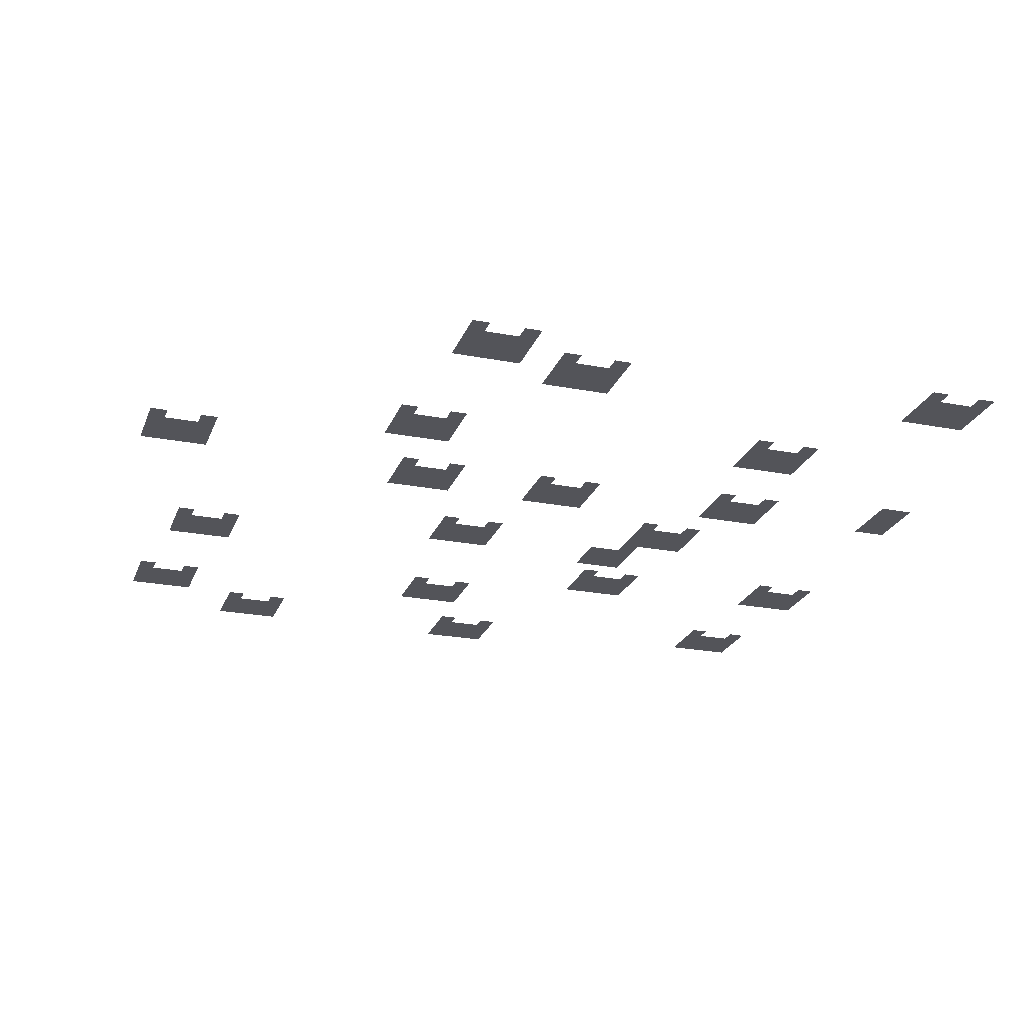
<metadata>
{"format":"obj","ext":"obj","renderer":"f3d","projection":"perspective","resolution":1024,"background":"white","views":[{"elev":-23.7,"azim":-17.9,"up":"+Z"}]}
</metadata>
<code>
v -39 -3 0
v -40 -3 0
v -40 -2 0
v -39 -2 0
v -38 -3 0
v -39 -3 0
v -39 -2 0
v -38 -2 0
v -37 -3 0
v -38 -3 0
v -38 -2 0
v -37 -2 0
v -36 -3 0
v -37 -3 0
v -37 -2 0
v -36 -2 0
v -23 -3 0
v -24 -3 0
v -24 -2 0
v -23 -2 0
v -22 -3 0
v -23 -3 0
v -23 -2 0
v -22 -2 0
v -21 -3 0
v -22 -3 0
v -22 -2 0
v -21 -2 0
v -20 -3 0
v -21 -3 0
v -21 -2 0
v -20 -2 0
v -39 -4 0
v -40 -4 0
v -40 -3 0
v -39 -3 0
v -38 -4 0
v -39 -4 0
v -39 -3 0
v -38 -3 0
v -37 -4 0
v -38 -4 0
v -38 -3 0
v -37 -3 0
v -36 -4 0
v -37 -4 0
v -37 -3 0
v -36 -3 0
v -23 -4 0
v -24 -4 0
v -24 -3 0
v -23 -3 0
v -22 -4 0
v -23 -4 0
v -23 -3 0
v -22 -3 0
v -21 -4 0
v -22 -4 0
v -22 -3 0
v -21 -3 0
v -20 -4 0
v -21 -4 0
v -21 -3 0
v -20 -3 0
v -39 -5 0
v -40 -5 0
v -40 -4 0
v -39 -4 0
v -38 -5 0
v -39 -5 0
v -39 -4 0
v -38 -4 0
v -37 -5 0
v -38 -5 0
v -38 -4 0
v -37 -4 0
v -36 -5 0
v -37 -5 0
v -37 -4 0
v -36 -4 0
v -23 -5 0
v -24 -5 0
v -24 -4 0
v -23 -4 0
v -22 -5 0
v -23 -5 0
v -23 -4 0
v -22 -4 0
v -21 -5 0
v -22 -5 0
v -22 -4 0
v -21 -4 0
v -20 -5 0
v -21 -5 0
v -21 -4 0
v -20 -4 0
v -39 -6 0
v -40 -6 0
v -40 -5 0
v -39 -5 0
v -36 -6 0
v -37 -6 0
v -37 -5 0
v -36 -5 0
v -23 -6 0
v -24 -6 0
v -24 -5 0
v -23 -5 0
v -20 -6 0
v -21 -6 0
v -21 -5 0
v -20 -5 0
v -4 -6 0
v -5 -6 0
v -5 -5 0
v -4 -5 0
v -3 -6 0
v -4 -6 0
v -4 -5 0
v -3 -5 0
v -2 -6 0
v -3 -6 0
v -3 -5 0
v -2 -5 0
v -1 -6 0
v -2 -6 0
v -2 -5 0
v -1 -5 0
v -46 -7 0
v -47 -7 0
v -47 -6 0
v -46 -6 0
v -45 -7 0
v -46 -7 0
v -46 -6 0
v -45 -6 0
v -44 -7 0
v -45 -7 0
v -45 -6 0
v -44 -6 0
v -43 -7 0
v -44 -7 0
v -44 -6 0
v -43 -6 0
v -4 -7 0
v -5 -7 0
v -5 -6 0
v -4 -6 0
v -3 -7 0
v -4 -7 0
v -4 -6 0
v -3 -6 0
v -2 -7 0
v -3 -7 0
v -3 -6 0
v -2 -6 0
v -1 -7 0
v -2 -7 0
v -2 -6 0
v -1 -6 0
v -46 -8 0
v -47 -8 0
v -47 -7 0
v -46 -7 0
v -45 -8 0
v -46 -8 0
v -46 -7 0
v -45 -7 0
v -44 -8 0
v -45 -8 0
v -45 -7 0
v -44 -7 0
v -43 -8 0
v -44 -8 0
v -44 -7 0
v -43 -7 0
v -4 -8 0
v -5 -8 0
v -5 -7 0
v -4 -7 0
v -3 -8 0
v -4 -8 0
v -4 -7 0
v -3 -7 0
v -2 -8 0
v -3 -8 0
v -3 -7 0
v -2 -7 0
v -1 -8 0
v -2 -8 0
v -2 -7 0
v -1 -7 0
v -46 -9 0
v -47 -9 0
v -47 -8 0
v -46 -8 0
v -45 -9 0
v -46 -9 0
v -46 -8 0
v -45 -8 0
v -44 -9 0
v -45 -9 0
v -45 -8 0
v -44 -8 0
v -43 -9 0
v -44 -9 0
v -44 -8 0
v -43 -8 0
v -4 -9 0
v -5 -9 0
v -5 -8 0
v -4 -8 0
v -1 -9 0
v -2 -9 0
v -2 -8 0
v -1 -8 0
v -46 -10 0
v -47 -10 0
v -47 -9 0
v -46 -9 0
v -43 -10 0
v -44 -10 0
v -44 -9 0
v -43 -9 0
v -27 -10 0
v -28 -10 0
v -28 -9 0
v -27 -9 0
v -26 -10 0
v -27 -10 0
v -27 -9 0
v -26 -9 0
v -25 -10 0
v -26 -10 0
v -26 -9 0
v -25 -9 0
v -24 -10 0
v -25 -10 0
v -25 -9 0
v -24 -9 0
v -27 -11 0
v -28 -11 0
v -28 -10 0
v -27 -10 0
v -26 -11 0
v -27 -11 0
v -27 -10 0
v -26 -10 0
v -25 -11 0
v -26 -11 0
v -26 -10 0
v -25 -10 0
v -24 -11 0
v -25 -11 0
v -25 -10 0
v -24 -10 0
v -27 -12 0
v -28 -12 0
v -28 -11 0
v -27 -11 0
v -26 -12 0
v -27 -12 0
v -27 -11 0
v -26 -11 0
v -25 -12 0
v -26 -12 0
v -26 -11 0
v -25 -11 0
v -24 -12 0
v -25 -12 0
v -25 -11 0
v -24 -11 0
v -27 -13 0
v -28 -13 0
v -28 -12 0
v -27 -12 0
v -24 -13 0
v -25 -13 0
v -25 -12 0
v -24 -12 0
v -16 -15 0
v -17 -15 0
v -17 -14 0
v -16 -14 0
v -15 -15 0
v -16 -15 0
v -16 -14 0
v -15 -14 0
v -14 -15 0
v -15 -15 0
v -15 -14 0
v -14 -14 0
v -13 -15 0
v -14 -15 0
v -14 -14 0
v -13 -14 0
v -16 -16 0
v -17 -16 0
v -17 -15 0
v -16 -15 0
v -15 -16 0
v -16 -16 0
v -16 -15 0
v -15 -15 0
v -14 -16 0
v -15 -16 0
v -15 -15 0
v -14 -15 0
v -13 -16 0
v -14 -16 0
v -14 -15 0
v -13 -15 0
v -3 -16 0
v -4 -16 0
v -4 -15 0
v -3 -15 0
v -2 -16 0
v -3 -16 0
v -3 -15 0
v -2 -15 0
v -1 -16 0
v -2 -16 0
v -2 -15 0
v -1 -15 0
v 0 -16 0
v -1 -16 0
v -1 -15 0
v 0 -15 0
v -45 -17 0
v -46 -17 0
v -46 -16 0
v -45 -16 0
v -44 -17 0
v -45 -17 0
v -45 -16 0
v -44 -16 0
v -43 -17 0
v -44 -17 0
v -44 -16 0
v -43 -16 0
v -42 -17 0
v -43 -17 0
v -43 -16 0
v -42 -16 0
v -16 -17 0
v -17 -17 0
v -17 -16 0
v -16 -16 0
v -15 -17 0
v -16 -17 0
v -16 -16 0
v -15 -16 0
v -14 -17 0
v -15 -17 0
v -15 -16 0
v -14 -16 0
v -13 -17 0
v -14 -17 0
v -14 -16 0
v -13 -16 0
v -3 -17 0
v -4 -17 0
v -4 -16 0
v -3 -16 0
v -2 -17 0
v -3 -17 0
v -3 -16 0
v -2 -16 0
v -1 -17 0
v -2 -17 0
v -2 -16 0
v -1 -16 0
v 0 -17 0
v -1 -17 0
v -1 -16 0
v 0 -16 0
v -45 -18 0
v -46 -18 0
v -46 -17 0
v -45 -17 0
v -44 -18 0
v -45 -18 0
v -45 -17 0
v -44 -17 0
v -43 -18 0
v -44 -18 0
v -44 -17 0
v -43 -17 0
v -42 -18 0
v -43 -18 0
v -43 -17 0
v -42 -17 0
v -16 -18 0
v -17 -18 0
v -17 -17 0
v -16 -17 0
v -13 -18 0
v -14 -18 0
v -14 -17 0
v -13 -17 0
v -3 -18 0
v -4 -18 0
v -4 -17 0
v -3 -17 0
v -2 -18 0
v -3 -18 0
v -3 -17 0
v -2 -17 0
v -1 -18 0
v -2 -18 0
v -2 -17 0
v -1 -17 0
v 0 -18 0
v -1 -18 0
v -1 -17 0
v 0 -17 0
v -45 -19 0
v -46 -19 0
v -46 -18 0
v -45 -18 0
v -44 -19 0
v -45 -19 0
v -45 -18 0
v -44 -18 0
v -43 -19 0
v -44 -19 0
v -44 -18 0
v -43 -18 0
v -42 -19 0
v -43 -19 0
v -43 -18 0
v -42 -18 0
v -3 -19 0
v -4 -19 0
v -4 -18 0
v -3 -18 0
v 0 -19 0
v -1 -19 0
v -1 -18 0
v 0 -18 0
v -45 -20 0
v -46 -20 0
v -46 -19 0
v -45 -19 0
v -42 -20 0
v -43 -20 0
v -43 -19 0
v -42 -19 0
v -17 -20 0
v -18 -20 0
v -18 -19 0
v -17 -19 0
v -16 -20 0
v -17 -20 0
v -17 -19 0
v -16 -19 0
v -15 -20 0
v -16 -20 0
v -16 -19 0
v -15 -19 0
v -28 -21 0
v -29 -21 0
v -29 -20 0
v -28 -20 0
v -27 -21 0
v -28 -21 0
v -28 -20 0
v -27 -20 0
v -26 -21 0
v -27 -21 0
v -27 -20 0
v -26 -20 0
v -25 -21 0
v -26 -21 0
v -26 -20 0
v -25 -20 0
v -17 -21 0
v -18 -21 0
v -18 -20 0
v -17 -20 0
v -16 -21 0
v -17 -21 0
v -17 -20 0
v -16 -20 0
v -15 -21 0
v -16 -21 0
v -16 -20 0
v -15 -20 0
v -28 -22 0
v -29 -22 0
v -29 -21 0
v -28 -21 0
v -27 -22 0
v -28 -22 0
v -28 -21 0
v -27 -21 0
v -26 -22 0
v -27 -22 0
v -27 -21 0
v -26 -21 0
v -25 -22 0
v -26 -22 0
v -26 -21 0
v -25 -21 0
v -17 -22 0
v -18 -22 0
v -18 -21 0
v -17 -21 0
v -16 -22 0
v -17 -22 0
v -17 -21 0
v -16 -21 0
v -15 -22 0
v -16 -22 0
v -16 -21 0
v -15 -21 0
v -28 -23 0
v -29 -23 0
v -29 -22 0
v -28 -22 0
v -27 -23 0
v -28 -23 0
v -28 -22 0
v -27 -22 0
v -26 -23 0
v -27 -23 0
v -27 -22 0
v -26 -22 0
v -25 -23 0
v -26 -23 0
v -26 -22 0
v -25 -22 0
v -15 -23 0
v -16 -23 0
v -16 -22 0
v -15 -22 0
v -28 -24 0
v -29 -24 0
v -29 -23 0
v -28 -23 0
v -25 -24 0
v -26 -24 0
v -26 -23 0
v -25 -23 0
v -15 -24 0
v -16 -24 0
v -16 -23 0
v -15 -23 0
v -14 -24 0
v -15 -24 0
v -15 -23 0
v -14 -23 0
v -13 -24 0
v -14 -24 0
v -14 -23 0
v -13 -23 0
v -12 -24 0
v -13 -24 0
v -13 -23 0
v -12 -23 0
v -15 -25 0
v -16 -25 0
v -16 -24 0
v -15 -24 0
v -14 -25 0
v -15 -25 0
v -15 -24 0
v -14 -24 0
v -13 -25 0
v -14 -25 0
v -14 -24 0
v -13 -24 0
v -12 -25 0
v -13 -25 0
v -13 -24 0
v -12 -24 0
v -15 -26 0
v -16 -26 0
v -16 -25 0
v -15 -25 0
v -14 -26 0
v -15 -26 0
v -15 -25 0
v -14 -25 0
v -13 -26 0
v -14 -26 0
v -14 -25 0
v -13 -25 0
v -12 -26 0
v -13 -26 0
v -13 -25 0
v -12 -25 0
v -15 -27 0
v -16 -27 0
v -16 -26 0
v -15 -26 0
v -12 -27 0
v -13 -27 0
v -13 -26 0
v -12 -26 0
v -33 -29 0
v -34 -29 0
v -34 -28 0
v -33 -28 0
v -32 -29 0
v -33 -29 0
v -33 -28 0
v -32 -28 0
v -31 -29 0
v -32 -29 0
v -32 -28 0
v -31 -28 0
v -30 -29 0
v -31 -29 0
v -31 -28 0
v -30 -28 0
v -24 -29 0
v -25 -29 0
v -25 -28 0
v -24 -28 0
v -23 -29 0
v -24 -29 0
v -24 -28 0
v -23 -28 0
v -22 -29 0
v -23 -29 0
v -23 -28 0
v -22 -28 0
v -21 -29 0
v -22 -29 0
v -22 -28 0
v -21 -28 0
v -33 -30 0
v -34 -30 0
v -34 -29 0
v -33 -29 0
v -32 -30 0
v -33 -30 0
v -33 -29 0
v -32 -29 0
v -31 -30 0
v -32 -30 0
v -32 -29 0
v -31 -29 0
v -30 -30 0
v -31 -30 0
v -31 -29 0
v -30 -29 0
v -24 -30 0
v -25 -30 0
v -25 -29 0
v -24 -29 0
v -23 -30 0
v -24 -30 0
v -24 -29 0
v -23 -29 0
v -22 -30 0
v -23 -30 0
v -23 -29 0
v -22 -29 0
v -21 -30 0
v -22 -30 0
v -22 -29 0
v -21 -29 0
v -12 -30 0
v -13 -30 0
v -13 -29 0
v -12 -29 0
v -11 -30 0
v -12 -30 0
v -12 -29 0
v -11 -29 0
v -10 -30 0
v -11 -30 0
v -11 -29 0
v -10 -29 0
v -9 -30 0
v -10 -30 0
v -10 -29 0
v -9 -29 0
v -49 -31 0
v -50 -31 0
v -50 -30 0
v -49 -30 0
v -48 -31 0
v -49 -31 0
v -49 -30 0
v -48 -30 0
v -47 -31 0
v -48 -31 0
v -48 -30 0
v -47 -30 0
v -46 -31 0
v -47 -31 0
v -47 -30 0
v -46 -30 0
v -33 -31 0
v -34 -31 0
v -34 -30 0
v -33 -30 0
v -32 -31 0
v -33 -31 0
v -33 -30 0
v -32 -30 0
v -31 -31 0
v -32 -31 0
v -32 -30 0
v -31 -30 0
v -30 -31 0
v -31 -31 0
v -31 -30 0
v -30 -30 0
v -24 -31 0
v -25 -31 0
v -25 -30 0
v -24 -30 0
v -23 -31 0
v -24 -31 0
v -24 -30 0
v -23 -30 0
v -22 -31 0
v -23 -31 0
v -23 -30 0
v -22 -30 0
v -21 -31 0
v -22 -31 0
v -22 -30 0
v -21 -30 0
v -12 -31 0
v -13 -31 0
v -13 -30 0
v -12 -30 0
v -11 -31 0
v -12 -31 0
v -12 -30 0
v -11 -30 0
v -10 -31 0
v -11 -31 0
v -11 -30 0
v -10 -30 0
v -9 -31 0
v -10 -31 0
v -10 -30 0
v -9 -30 0
v -1 -31 0
v -2 -31 0
v -2 -30 0
v -1 -30 0
v 0 -31 0
v -1 -31 0
v -1 -30 0
v 0 -30 0
v -49 -32 0
v -50 -32 0
v -50 -31 0
v -49 -31 0
v -48 -32 0
v -49 -32 0
v -49 -31 0
v -48 -31 0
v -47 -32 0
v -48 -32 0
v -48 -31 0
v -47 -31 0
v -46 -32 0
v -47 -32 0
v -47 -31 0
v -46 -31 0
v -33 -32 0
v -34 -32 0
v -34 -31 0
v -33 -31 0
v -30 -32 0
v -31 -32 0
v -31 -31 0
v -30 -31 0
v -24 -32 0
v -25 -32 0
v -25 -31 0
v -24 -31 0
v -21 -32 0
v -22 -32 0
v -22 -31 0
v -21 -31 0
v -12 -32 0
v -13 -32 0
v -13 -31 0
v -12 -31 0
v -11 -32 0
v -12 -32 0
v -12 -31 0
v -11 -31 0
v -10 -32 0
v -11 -32 0
v -11 -31 0
v -10 -31 0
v -9 -32 0
v -10 -32 0
v -10 -31 0
v -9 -31 0
v -1 -32 0
v -2 -32 0
v -2 -31 0
v -1 -31 0
v 0 -32 0
v -1 -32 0
v -1 -31 0
v 0 -31 0
v -49 -33 0
v -50 -33 0
v -50 -32 0
v -49 -32 0
v -48 -33 0
v -49 -33 0
v -49 -32 0
v -48 -32 0
v -47 -33 0
v -48 -33 0
v -48 -32 0
v -47 -32 0
v -46 -33 0
v -47 -33 0
v -47 -32 0
v -46 -32 0
v -12 -33 0
v -13 -33 0
v -13 -32 0
v -12 -32 0
v -9 -33 0
v -10 -33 0
v -10 -32 0
v -9 -32 0
v -1 -33 0
v -2 -33 0
v -2 -32 0
v -1 -32 0
v 0 -33 0
v -1 -33 0
v -1 -32 0
v 0 -32 0
v -49 -34 0
v -50 -34 0
v -50 -33 0
v -49 -33 0
v -46 -34 0
v -47 -34 0
v -47 -33 0
v -46 -33 0
v -1 -34 0
v -2 -34 0
v -2 -33 0
v -1 -33 0
v 0 -34 0
v -1 -34 0
v -1 -33 0
v 0 -33 0
v -35 -36 0
v -36 -36 0
v -36 -35 0
v -35 -35 0
v -34 -36 0
v -35 -36 0
v -35 -35 0
v -34 -35 0
v -33 -36 0
v -34 -36 0
v -34 -35 0
v -33 -35 0
v -32 -36 0
v -33 -36 0
v -33 -35 0
v -32 -35 0
v -35 -37 0
v -36 -37 0
v -36 -36 0
v -35 -36 0
v -34 -37 0
v -35 -37 0
v -35 -36 0
v -34 -36 0
v -33 -37 0
v -34 -37 0
v -34 -36 0
v -33 -36 0
v -32 -37 0
v -33 -37 0
v -33 -36 0
v -32 -36 0
v -35 -38 0
v -36 -38 0
v -36 -37 0
v -35 -37 0
v -34 -38 0
v -35 -38 0
v -35 -37 0
v -34 -37 0
v -33 -38 0
v -34 -38 0
v -34 -37 0
v -33 -37 0
v -32 -38 0
v -33 -38 0
v -33 -37 0
v -32 -37 0
v -13 -38 0
v -14 -38 0
v -14 -37 0
v -13 -37 0
v -12 -38 0
v -13 -38 0
v -13 -37 0
v -12 -37 0
v -11 -38 0
v -12 -38 0
v -12 -37 0
v -11 -37 0
v -10 -38 0
v -11 -38 0
v -11 -37 0
v -10 -37 0
v -35 -39 0
v -36 -39 0
v -36 -38 0
v -35 -38 0
v -32 -39 0
v -33 -39 0
v -33 -38 0
v -32 -38 0
v -13 -39 0
v -14 -39 0
v -14 -38 0
v -13 -38 0
v -12 -39 0
v -13 -39 0
v -13 -38 0
v -12 -38 0
v -11 -39 0
v -12 -39 0
v -12 -38 0
v -11 -38 0
v -10 -39 0
v -11 -39 0
v -11 -38 0
v -10 -38 0
v -13 -40 0
v -14 -40 0
v -14 -39 0
v -13 -39 0
v -12 -40 0
v -13 -40 0
v -13 -39 0
v -12 -39 0
v -11 -40 0
v -12 -40 0
v -12 -39 0
v -11 -39 0
v -10 -40 0
v -11 -40 0
v -11 -39 0
v -10 -39 0
v -13 -41 0
v -14 -41 0
v -14 -40 0
v -13 -40 0
v -10 -41 0
v -11 -41 0
v -11 -40 0
v -10 -40 0
v -28 -45 0
v -29 -45 0
v -29 -44 0
v -28 -44 0
v -27 -45 0
v -28 -45 0
v -28 -44 0
v -27 -44 0
v -26 -45 0
v -27 -45 0
v -27 -44 0
v -26 -44 0
v -25 -45 0
v -26 -45 0
v -26 -44 0
v -25 -44 0
v -28 -46 0
v -29 -46 0
v -29 -45 0
v -28 -45 0
v -27 -46 0
v -28 -46 0
v -28 -45 0
v -27 -45 0
v -26 -46 0
v -27 -46 0
v -27 -45 0
v -26 -45 0
v -25 -46 0
v -26 -46 0
v -26 -45 0
v -25 -45 0
v -34 -47 0
v -35 -47 0
v -35 -46 0
v -34 -46 0
v -33 -47 0
v -34 -47 0
v -34 -46 0
v -33 -46 0
v -32 -47 0
v -33 -47 0
v -33 -46 0
v -32 -46 0
v -31 -47 0
v -32 -47 0
v -32 -46 0
v -31 -46 0
v -28 -47 0
v -29 -47 0
v -29 -46 0
v -28 -46 0
v -27 -47 0
v -28 -47 0
v -28 -46 0
v -27 -46 0
v -26 -47 0
v -27 -47 0
v -27 -46 0
v -26 -46 0
v -25 -47 0
v -26 -47 0
v -26 -46 0
v -25 -46 0
v -6 -47 0
v -7 -47 0
v -7 -46 0
v -6 -46 0
v -5 -47 0
v -6 -47 0
v -6 -46 0
v -5 -46 0
v -4 -47 0
v -5 -47 0
v -5 -46 0
v -4 -46 0
v -3 -47 0
v -4 -47 0
v -4 -46 0
v -3 -46 0
v -34 -48 0
v -35 -48 0
v -35 -47 0
v -34 -47 0
v -33 -48 0
v -34 -48 0
v -34 -47 0
v -33 -47 0
v -32 -48 0
v -33 -48 0
v -33 -47 0
v -32 -47 0
v -31 -48 0
v -32 -48 0
v -32 -47 0
v -31 -47 0
v -28 -48 0
v -29 -48 0
v -29 -47 0
v -28 -47 0
v -25 -48 0
v -26 -48 0
v -26 -47 0
v -25 -47 0
v -6 -48 0
v -7 -48 0
v -7 -47 0
v -6 -47 0
v -5 -48 0
v -6 -48 0
v -6 -47 0
v -5 -47 0
v -4 -48 0
v -5 -48 0
v -5 -47 0
v -4 -47 0
v -3 -48 0
v -4 -48 0
v -4 -47 0
v -3 -47 0
v -34 -49 0
v -35 -49 0
v -35 -48 0
v -34 -48 0
v -33 -49 0
v -34 -49 0
v -34 -48 0
v -33 -48 0
v -32 -49 0
v -33 -49 0
v -33 -48 0
v -32 -48 0
v -31 -49 0
v -32 -49 0
v -32 -48 0
v -31 -48 0
v -6 -49 0
v -7 -49 0
v -7 -48 0
v -6 -48 0
v -5 -49 0
v -6 -49 0
v -6 -48 0
v -5 -48 0
v -4 -49 0
v -5 -49 0
v -5 -48 0
v -4 -48 0
v -3 -49 0
v -4 -49 0
v -4 -48 0
v -3 -48 0
v -34 -50 0
v -35 -50 0
v -35 -49 0
v -34 -49 0
v -31 -50 0
v -32 -50 0
v -32 -49 0
v -31 -49 0
v -6 -50 0
v -7 -50 0
v -7 -49 0
v -6 -49 0
v -3 -50 0
v -4 -50 0
v -4 -49 0
v -3 -49 0
g ira_mesh_0006
f 1 2 3 4
f 5 6 7 8
f 9 10 11 12
f 13 14 15 16
f 17 18 19 20
f 21 22 23 24
f 25 26 27 28
f 29 30 31 32
f 33 34 35 36
f 37 38 39 40
f 41 42 43 44
f 45 46 47 48
f 49 50 51 52
f 53 54 55 56
f 57 58 59 60
f 61 62 63 64
f 65 66 67 68
f 69 70 71 72
f 73 74 75 76
f 77 78 79 80
f 81 82 83 84
f 85 86 87 88
f 89 90 91 92
f 93 94 95 96
f 97 98 99 100
f 101 102 103 104
f 105 106 107 108
f 109 110 111 112
f 113 114 115 116
f 117 118 119 120
f 121 122 123 124
f 125 126 127 128
f 129 130 131 132
f 133 134 135 136
f 137 138 139 140
f 141 142 143 144
f 145 146 147 148
f 149 150 151 152
f 153 154 155 156
f 157 158 159 160
f 161 162 163 164
f 165 166 167 168
f 169 170 171 172
f 173 174 175 176
f 177 178 179 180
f 181 182 183 184
f 185 186 187 188
f 189 190 191 192
f 193 194 195 196
f 197 198 199 200
f 201 202 203 204
f 205 206 207 208
f 209 210 211 212
f 213 214 215 216
f 217 218 219 220
f 221 222 223 224
f 225 226 227 228
f 229 230 231 232
f 233 234 235 236
f 237 238 239 240
f 241 242 243 244
f 245 246 247 248
f 249 250 251 252
f 253 254 255 256
f 257 258 259 260
f 261 262 263 264
f 265 266 267 268
f 269 270 271 272
f 273 274 275 276
f 277 278 279 280
f 281 282 283 284
f 285 286 287 288
f 289 290 291 292
f 293 294 295 296
f 297 298 299 300
f 301 302 303 304
f 305 306 307 308
f 309 310 311 312
f 313 314 315 316
f 317 318 319 320
f 321 322 323 324
f 325 326 327 328
f 329 330 331 332
f 333 334 335 336
f 337 338 339 340
f 341 342 343 344
f 345 346 347 348
f 349 350 351 352
f 353 354 355 356
f 357 358 359 360
f 361 362 363 364
f 365 366 367 368
f 369 370 371 372
f 373 374 375 376
f 377 378 379 380
f 381 382 383 384
f 385 386 387 388
f 389 390 391 392
f 393 394 395 396
f 397 398 399 400
f 401 402 403 404
f 405 406 407 408
f 409 410 411 412
f 413 414 415 416
f 417 418 419 420
f 421 422 423 424
f 425 426 427 428
f 429 430 431 432
f 433 434 435 436
f 437 438 439 440
f 441 442 443 444
f 445 446 447 448
f 449 450 451 452
f 453 454 455 456
f 457 458 459 460
f 461 462 463 464
f 465 466 467 468
f 469 470 471 472
f 473 474 475 476
f 477 478 479 480
f 481 482 483 484
f 485 486 487 488
f 489 490 491 492
f 493 494 495 496
f 497 498 499 500
f 501 502 503 504
f 505 506 507 508
f 509 510 511 512
f 513 514 515 516
f 517 518 519 520
f 521 522 523 524
f 525 526 527 528
f 529 530 531 532
f 533 534 535 536
f 537 538 539 540
f 541 542 543 544
f 545 546 547 548
f 549 550 551 552
f 553 554 555 556
f 557 558 559 560
f 561 562 563 564
f 565 566 567 568
f 569 570 571 572
f 573 574 575 576
f 577 578 579 580
f 581 582 583 584
f 585 586 587 588
f 589 590 591 592
f 593 594 595 596
f 597 598 599 600
f 601 602 603 604
f 605 606 607 608
f 609 610 611 612
f 613 614 615 616
f 617 618 619 620
f 621 622 623 624
f 625 626 627 628
f 629 630 631 632
f 633 634 635 636
f 637 638 639 640
f 641 642 643 644
f 645 646 647 648
f 649 650 651 652
f 653 654 655 656
f 657 658 659 660
f 661 662 663 664
f 665 666 667 668
f 669 670 671 672
f 673 674 675 676
f 677 678 679 680
f 681 682 683 684
f 685 686 687 688
f 689 690 691 692
f 693 694 695 696
f 697 698 699 700
f 701 702 703 704
f 705 706 707 708
f 709 710 711 712
f 713 714 715 716
f 717 718 719 720
f 721 722 723 724
f 725 726 727 728
f 729 730 731 732
f 733 734 735 736
f 737 738 739 740
f 741 742 743 744
f 745 746 747 748
f 749 750 751 752
f 753 754 755 756
f 757 758 759 760
f 761 762 763 764
f 765 766 767 768
f 769 770 771 772
f 773 774 775 776
f 777 778 779 780
f 781 782 783 784
f 785 786 787 788
f 789 790 791 792
f 793 794 795 796
f 797 798 799 800
f 801 802 803 804
f 805 806 807 808
f 809 810 811 812
f 813 814 815 816
f 817 818 819 820
f 821 822 823 824
f 825 826 827 828
f 829 830 831 832
f 833 834 835 836
f 837 838 839 840
f 841 842 843 844
f 845 846 847 848
f 849 850 851 852
f 853 854 855 856
f 857 858 859 860
f 861 862 863 864
f 865 866 867 868
f 869 870 871 872
f 873 874 875 876
f 877 878 879 880
f 881 882 883 884
f 885 886 887 888
f 889 890 891 892
f 893 894 895 896
f 897 898 899 900
f 901 902 903 904
f 905 906 907 908
f 909 910 911 912
f 913 914 915 916
f 917 918 919 920
f 921 922 923 924
f 925 926 927 928
f 929 930 931 932
f 933 934 935 936
f 937 938 939 940
f 941 942 943 944
f 945 946 947 948
f 949 950 951 952
f 953 954 955 956
f 957 958 959 960
f 961 962 963 964
f 965 966 967 968
f 969 970 971 972
f 973 974 975 976
f 977 978 979 980
f 981 982 983 984
f 985 986 987 988
f 989 990 991 992
f 993 994 995 996
f 997 998 999 1000
f 1001 1002 1003 1004
f 1005 1006 1007 1008
f 1009 1010 1011 1012
f 1013 1014 1015 1016
f 1017 1018 1019 1020
f 1021 1022 1023 1024
f 1025 1026 1027 1028
f 1029 1030 1031 1032
f 1033 1034 1035 1036
f 1037 1038 1039 1040
f 1041 1042 1043 1044
f 1045 1046 1047 1048
f 1049 1050 1051 1052
f 1053 1054 1055 1056
f 1057 1058 1059 1060
f 1061 1062 1063 1064
f 1065 1066 1067 1068
f 1069 1070 1071 1072
f 1073 1074 1075 1076
f 1077 1078 1079 1080
f 1081 1082 1083 1084
f 1085 1086 1087 1088
f 1089 1090 1091 1092
f 1093 1094 1095 1096
f 1097 1098 1099 1100
f 1101 1102 1103 1104
f 1105 1106 1107 1108
f 1109 1110 1111 1112
f 1113 1114 1115 1116
f 1117 1118 1119 1120
f 1121 1122 1123 1124
f 1125 1126 1127 1128
f 1129 1130 1131 1132
f 1133 1134 1135 1136

</code>
